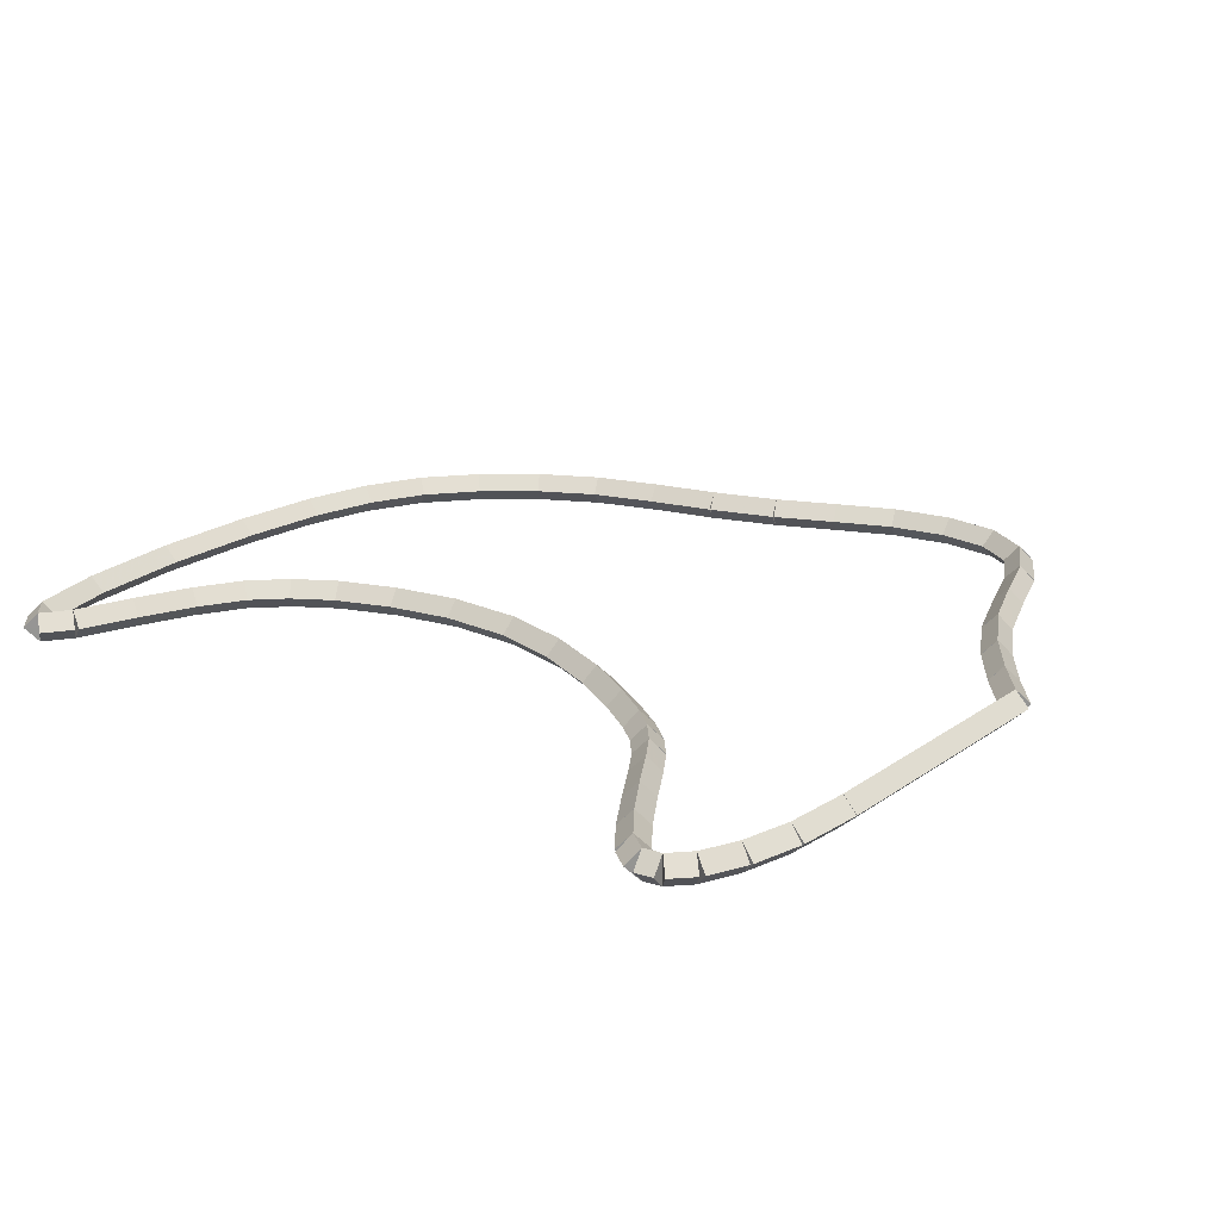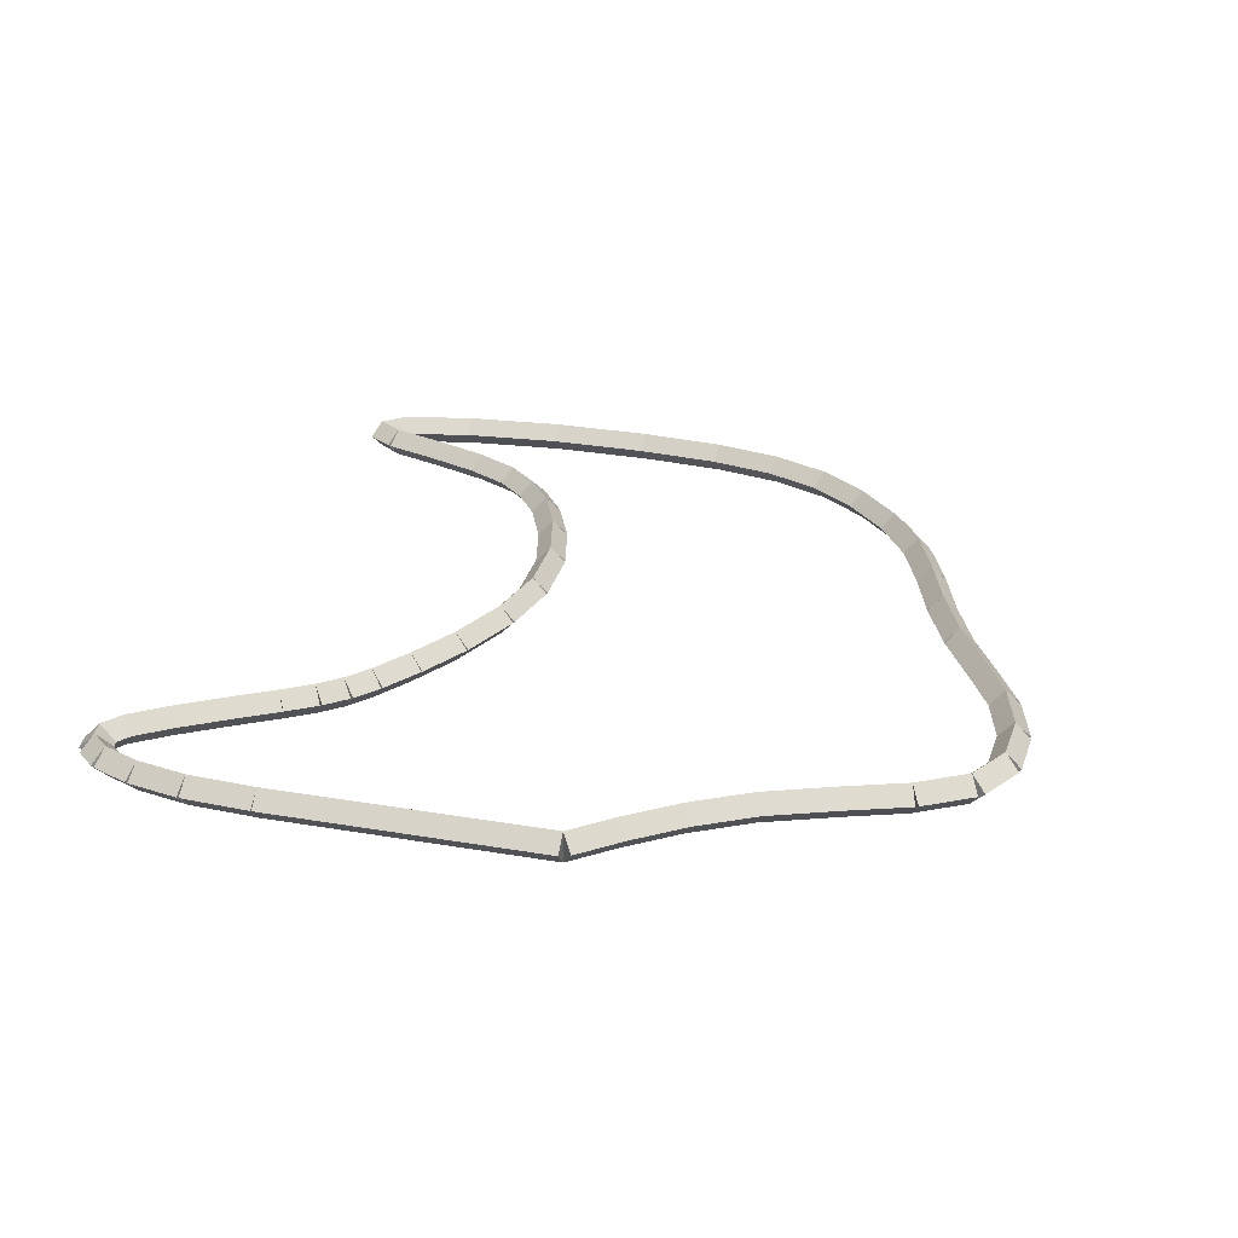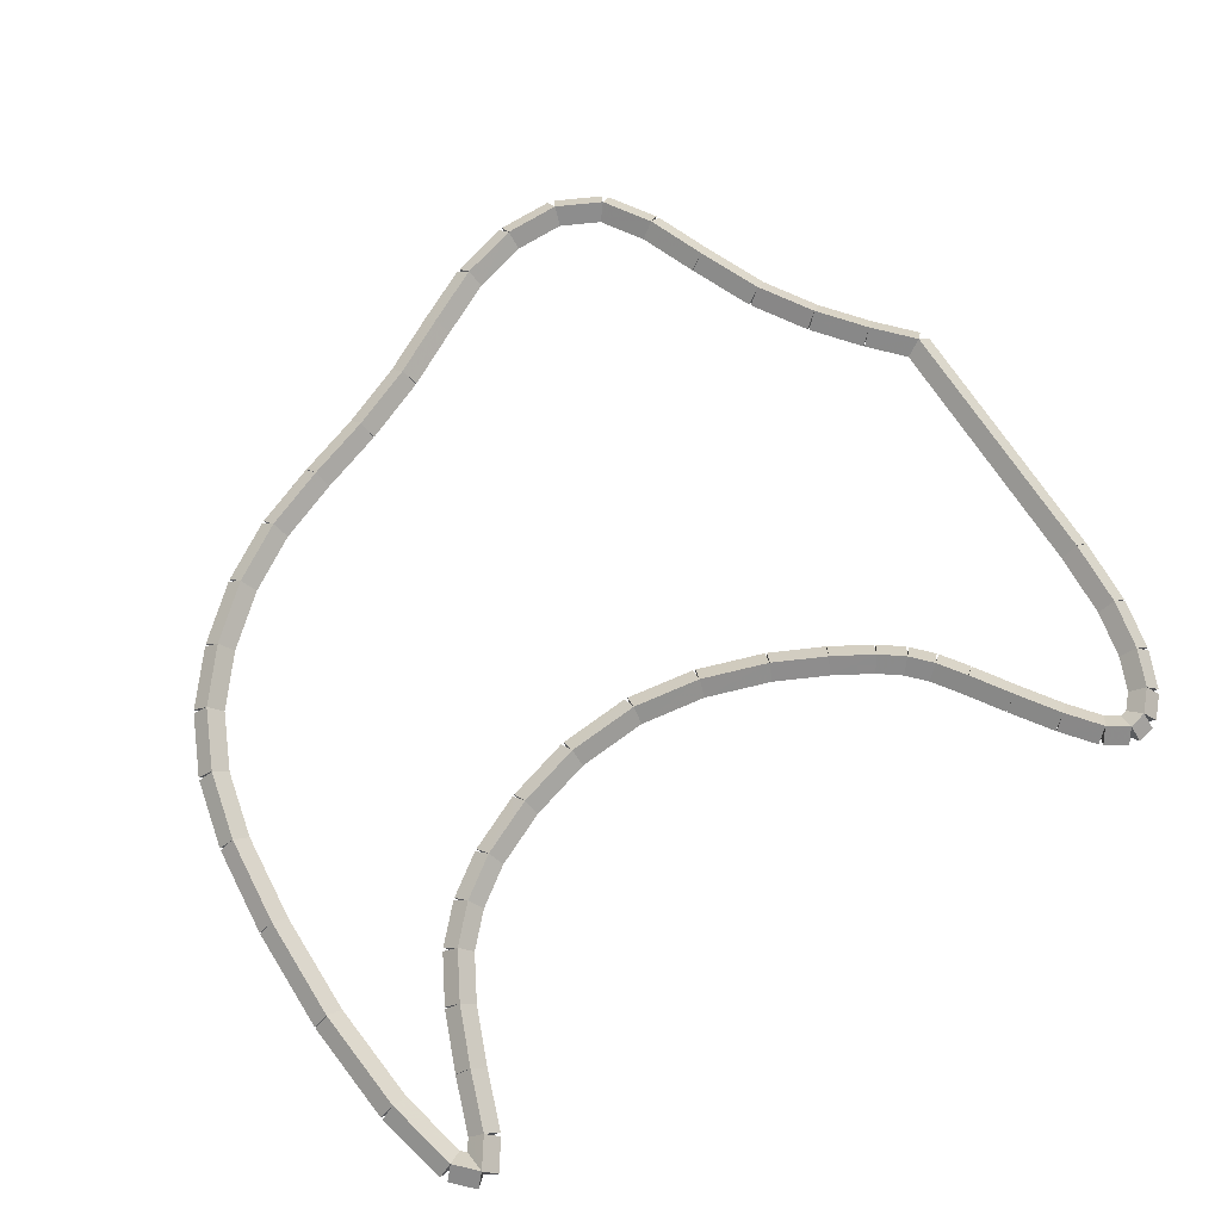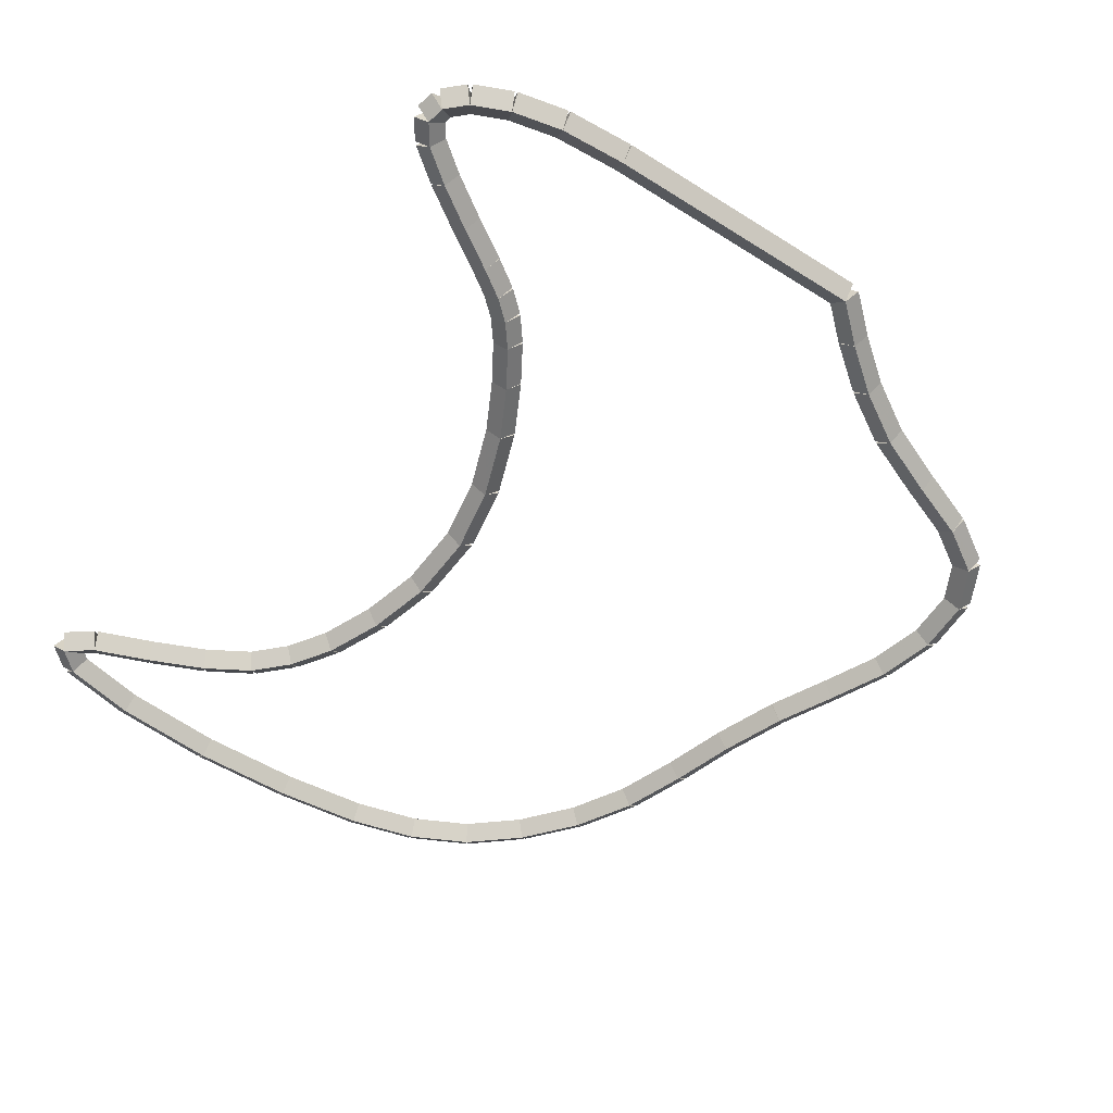
<metadata>
{"format":"obj","ext":"obj","renderer":"f3d","projection":"perspective","resolution":1024,"background":"white","views":[{"elev":22.9,"azim":43.7,"up":"+Z"},{"elev":26.1,"azim":108.9,"up":"+Z"},{"elev":70.9,"azim":-29.7,"up":"+Z"},{"elev":-57.0,"azim":60.1,"up":"+Z"}]}
</metadata>
<code>
g name
v 15.38 43.21 21.2
v 15.28 43.21 21.1
v 15.38 43.21 21
v 15.48 43.22 21.1
v 15.28 45 21.2
v 15.18 44.99 21.1
v 15.28 45 21
v 15.38 45.01 21.1
f 1 2 3 4
f 6 2 1 5
f 5 1 4 8
f 6 5 8 7
f 8 4 3 7
f 7 3 2 6
g name
v 15.38 42.76 21.2
v 15.28 42.76 21.1
v 15.38 42.76 21
v 15.48 42.76 21.1
v 15.38 43.21 21.2
v 15.28 43.21 21.1
v 15.38 43.21 21
v 15.48 43.21 21.1
f 9 10 11 12
f 14 10 9 13
f 13 9 12 16
f 14 13 16 15
f 16 12 11 15
f 15 11 10 14
g name
v 15.33 42.42 21.2
v 15.23 42.44 21.1
v 15.33 42.42 21
v 15.43 42.41 21.1
v 15.38 42.76 21.2
v 15.29 42.78 21.1
v 15.38 42.76 21
v 15.48 42.75 21.1
f 17 18 19 20
f 22 18 17 21
f 21 17 20 24
f 22 21 24 23
f 24 20 19 23
f 23 19 18 22
g name
v 15.24 42.17 21.2
v 15.15 42.2 21.1
v 15.24 42.17 21
v 15.33 42.14 21.1
v 15.33 42.42 21.2
v 15.24 42.46 21.1
v 15.33 42.42 21
v 15.43 42.39 21.1
f 25 26 27 28
f 30 26 25 29
f 29 25 28 32
f 30 29 32 31
f 32 28 27 31
f 31 27 26 30
g name
v 15.13 42.03 21.2
v 15.05 42.09 21.1
v 15.13 42.03 21
v 15.2 41.97 21.1
v 15.24 42.17 21.2
v 15.16 42.23 21.1
v 15.24 42.17 21
v 15.32 42.11 21.1
f 33 34 35 36
f 38 34 33 37
f 37 33 36 40
f 38 37 40 39
f 40 36 35 39
f 39 35 34 38
g name
v 15.01 42 21.2
v 14.98 42.09 21.1
v 15.01 42 21
v 15.03 41.9 21.1
v 15.13 42.03 21.2
v 15.1 42.13 21.1
v 15.13 42.03 21
v 15.15 41.93 21.1
f 41 42 43 44
f 46 42 41 45
f 45 41 44 48
f 46 45 48 47
f 48 44 43 47
f 47 43 42 46
g name
v 14.86 42.08 21.2
v 14.91 42.17 21.1
v 14.86 42.08 21
v 14.81 42 21.1
v 15.01 42 21.2
v 15.06 42.08 21.1
v 15.01 42 21
v 14.96 41.91 21.1
f 49 50 51 52
f 54 50 49 53
f 53 49 52 56
f 54 53 56 55
f 56 52 51 55
f 55 51 50 54
g name
v 14.68 42.29 21.2
v 14.75 42.36 21.1
v 14.68 42.29 21
v 14.6 42.22 21.1
v 14.86 42.08 21.2
v 14.94 42.15 21.1
v 14.86 42.08 21
v 14.79 42.02 21.1
f 57 58 59 60
f 62 58 57 61
f 61 57 60 64
f 62 61 64 63
f 64 60 59 63
f 63 59 58 62
g name
v 14.47 42.56 21.2
v 14.55 42.62 21.1
v 14.47 42.56 21
v 14.39 42.49 21.1
v 14.68 42.29 21.2
v 14.76 42.35 21.1
v 14.68 42.29 21
v 14.6 42.23 21.1
f 65 66 67 68
f 70 66 65 69
f 69 65 68 72
f 70 69 72 71
f 72 68 67 71
f 71 67 66 70
g name
v 14.28 42.81 21.2
v 14.36 42.87 21.1
v 14.28 42.81 21
v 14.2 42.75 21.1
v 14.47 42.56 21.2
v 14.55 42.62 21.1
v 14.47 42.56 21
v 14.39 42.5 21.1
f 73 74 75 76
f 78 74 73 77
f 77 73 76 80
f 78 77 80 79
f 80 76 75 79
f 79 75 74 78
g name
v 14.14 42.99 21.2
v 14.22 43.05 21.1
v 14.14 42.99 21
v 14.06 42.92 21.1
v 14.28 42.81 21.2
v 14.36 42.87 21.1
v 14.28 42.81 21
v 14.2 42.75 21.1
f 81 82 83 84
f 86 82 81 85
f 85 81 84 88
f 86 85 88 87
f 88 84 83 87
f 87 83 82 86
g name
v 14.01 43.11 21.2
v 14.08 43.19 21.1
v 14.01 43.11 21
v 13.94 43.04 21.1
v 14.14 42.99 21.2
v 14.21 43.06 21.1
v 14.14 42.99 21
v 14.07 42.91 21.1
f 89 90 91 92
f 94 90 89 93
f 93 89 92 96
f 94 93 96 95
f 96 92 91 95
f 95 91 90 94
g name
v 13.84 43.22 21.2
v 13.9 43.31 21.1
v 13.84 43.22 21
v 13.79 43.14 21.1
v 14.01 43.11 21.2
v 14.06 43.2 21.1
v 14.01 43.11 21
v 13.95 43.03 21.1
f 97 98 99 100
f 102 98 97 101
f 101 97 100 104
f 102 101 104 103
f 104 100 99 103
f 103 99 98 102
g name
v 13.57 43.37 21.2
v 13.61 43.45 21.1
v 13.57 43.37 21
v 13.52 43.28 21.1
v 13.84 43.22 21.2
v 13.89 43.31 21.1
v 13.84 43.22 21
v 13.79 43.14 21.1
f 105 106 107 108
f 110 106 105 109
f 109 105 108 112
f 110 109 112 111
f 112 108 107 111
f 111 107 106 110
g name
v 13.21 43.52 21.2
v 13.25 43.61 21.1
v 13.21 43.52 21
v 13.17 43.43 21.1
v 13.57 43.37 21.2
v 13.61 43.46 21.1
v 13.57 43.37 21
v 13.53 43.27 21.1
f 113 114 115 116
f 118 114 113 117
f 117 113 116 120
f 118 117 120 119
f 120 116 115 119
f 119 115 114 118
g name
v 12.76 43.65 21.2
v 12.78 43.74 21.1
v 12.76 43.65 21
v 12.73 43.55 21.1
v 13.21 43.52 21.2
v 13.24 43.62 21.1
v 13.21 43.52 21
v 13.18 43.42 21.1
f 121 122 123 124
f 126 122 121 125
f 125 121 124 128
f 126 125 128 127
f 128 124 123 127
f 127 123 122 126
g name
v 12.29 43.7 21.2
v 12.31 43.8 21.1
v 12.29 43.7 21
v 12.28 43.6 21.1
v 12.76 43.65 21.2
v 12.77 43.75 21.1
v 12.76 43.65 21
v 12.75 43.55 21.1
f 129 130 131 132
f 134 130 129 133
f 133 129 132 136
f 134 133 136 135
f 136 132 131 135
f 135 131 130 134
g name
v 11.81 43.64 21.2
v 11.8 43.74 21.1
v 11.81 43.64 21
v 11.82 43.54 21.1
v 12.29 43.7 21.2
v 12.28 43.8 21.1
v 12.29 43.7 21
v 12.31 43.6 21.1
f 137 138 139 140
f 142 138 137 141
f 141 137 140 144
f 142 141 144 143
f 144 140 139 143
f 143 139 138 142
g name
v 11.38 43.5 21.2
v 11.35 43.59 21.1
v 11.38 43.5 21
v 11.41 43.4 21.1
v 11.81 43.64 21.2
v 11.78 43.74 21.1
v 11.81 43.64 21
v 11.84 43.55 21.1
f 145 146 147 148
f 150 146 145 149
f 149 145 148 152
f 150 149 152 151
f 152 148 147 151
f 151 147 146 150
g name
v 11.02 43.31 21.2
v 10.97 43.4 21.1
v 11.02 43.31 21
v 11.06 43.22 21.1
v 11.38 43.5 21.2
v 11.34 43.59 21.1
v 11.38 43.5 21
v 11.43 43.41 21.1
f 153 154 155 156
f 158 154 153 157
f 157 153 156 160
f 158 157 160 159
f 160 156 155 159
f 159 155 154 158
g name
v 10.76 43.11 21.2
v 10.7 43.19 21.1
v 10.76 43.11 21
v 10.82 43.03 21.1
v 11.02 43.31 21.2
v 10.96 43.39 21.1
v 11.02 43.31 21
v 11.08 43.23 21.1
f 161 162 163 164
f 166 162 161 165
f 165 161 164 168
f 166 165 168 167
f 168 164 163 167
f 167 163 162 166
g name
v 10.56 42.88 21.2
v 10.48 42.95 21.1
v 10.56 42.88 21
v 10.64 42.82 21.1
v 10.76 43.11 21.2
v 10.68 43.18 21.1
v 10.76 43.11 21
v 10.83 43.05 21.1
f 169 170 171 172
f 174 170 169 173
f 173 169 172 176
f 174 173 176 175
f 176 172 171 175
f 175 171 170 174
g name
v 10.4 42.57 21.2
v 10.31 42.61 21.1
v 10.4 42.57 21
v 10.49 42.52 21.1
v 10.56 42.88 21.2
v 10.47 42.93 21.1
v 10.56 42.88 21
v 10.65 42.84 21.1
f 177 178 179 180
f 182 178 177 181
f 181 177 180 184
f 182 181 184 183
f 184 180 179 183
f 183 179 178 182
g name
v 10.27 42.18 21.2
v 10.18 42.22 21.1
v 10.27 42.18 21
v 10.36 42.15 21.1
v 10.4 42.57 21.2
v 10.31 42.6 21.1
v 10.4 42.57 21
v 10.5 42.54 21.1
f 185 186 187 188
f 190 186 185 189
f 189 185 188 192
f 190 189 192 191
f 192 188 187 191
f 191 187 186 190
g name
v 10.15 41.8 21.2
v 10.06 41.83 21.1
v 10.15 41.8 21
v 10.25 41.77 21.1
v 10.27 42.18 21.2
v 10.17 42.21 21.1
v 10.27 42.18 21
v 10.37 42.16 21.1
f 193 194 195 196
f 198 194 193 197
f 197 193 196 200
f 198 197 200 199
f 200 196 195 199
f 199 195 194 198
g name
v 10.03 41.61 21.2
v 9.949 41.66 21.1
v 10.03 41.61 21
v 10.12 41.56 21.1
v 10.15 41.8 21.2
v 10.07 41.85 21.1
v 10.15 41.8 21
v 10.24 41.75 21.1
f 201 202 203 204
f 206 202 201 205
f 205 201 204 208
f 206 205 208 207
f 208 204 203 207
f 207 203 202 206
g name
v 9.89 41.74 21.2
v 9.958 41.82 21.1
v 9.89 41.74 21
v 9.822 41.67 21.1
v 10.03 41.61 21.2
v 10.1 41.68 21.1
v 10.03 41.61 21
v 9.965 41.54 21.1
f 209 210 211 212
f 214 210 209 213
f 213 209 212 216
f 214 213 216 215
f 216 212 211 215
f 215 211 210 214
g name
v 9.751 42.22 21.2
v 9.847 42.25 21.1
v 9.751 42.22 21
v 9.655 42.2 21.1
v 9.89 41.74 21.2
v 9.986 41.77 21.1
v 9.89 41.74 21
v 9.794 41.71 21.1
f 217 218 219 220
f 222 218 217 221
f 221 217 220 224
f 222 221 224 223
f 224 220 219 223
f 223 219 218 222
g name
v 9.654 42.91 21.2
v 9.753 42.92 21.1
v 9.654 42.91 21
v 9.555 42.9 21.1
v 9.751 42.22 21.2
v 9.85 42.24 21.1
v 9.751 42.22 21
v 9.652 42.21 21.1
f 225 226 227 228
f 230 226 225 229
f 229 225 228 232
f 230 229 232 231
f 232 228 227 231
f 231 227 226 230
g name
v 9.626 43.6 21.2
v 9.726 43.6 21.1
v 9.626 43.6 21
v 9.527 43.59 21.1
v 9.654 42.91 21.2
v 9.754 42.91 21.1
v 9.654 42.91 21
v 9.554 42.91 21.1
f 233 234 235 236
f 238 234 233 237
f 237 233 236 240
f 238 237 240 239
f 240 236 235 239
f 239 235 234 238
g name
v 9.652 44.19 21.2
v 9.752 44.19 21.1
v 9.652 44.19 21
v 9.553 44.2 21.1
v 9.626 43.6 21.2
v 9.726 43.59 21.1
v 9.626 43.6 21
v 9.527 43.6 21.1
f 241 242 243 244
f 246 242 241 245
f 245 241 244 248
f 246 245 248 247
f 248 244 243 247
f 247 243 242 246
g name
v 9.738 44.66 21.2
v 9.836 44.64 21.1
v 9.738 44.66 21
v 9.639 44.68 21.1
v 9.652 44.19 21.2
v 9.751 44.18 21.1
v 9.652 44.19 21
v 9.554 44.21 21.1
f 249 250 251 252
f 254 250 249 253
f 253 249 252 256
f 254 253 256 255
f 256 252 251 255
f 255 251 250 254
g name
v 9.902 45.06 21.2
v 9.995 45.02 21.1
v 9.902 45.06 21
v 9.809 45.1 21.1
v 9.738 44.66 21.2
v 9.83 44.62 21.1
v 9.738 44.66 21
v 9.645 44.7 21.1
f 257 258 259 260
f 262 258 257 261
f 261 257 260 264
f 262 261 264 263
f 264 260 259 263
f 263 259 258 262
g name
v 10.16 45.41 21.2
v 10.24 45.35 21.1
v 10.16 45.41 21
v 10.08 45.47 21.1
v 9.902 45.06 21.2
v 9.983 45 21.1
v 9.902 45.06 21
v 9.821 45.12 21.1
f 265 266 267 268
f 270 266 265 269
f 269 265 268 272
f 270 269 272 271
f 272 268 267 271
f 271 267 266 270
g name
v 10.48 45.72 21.2
v 10.55 45.65 21.1
v 10.48 45.72 21
v 10.41 45.8 21.1
v 10.16 45.41 21.2
v 10.23 45.34 21.1
v 10.16 45.41 21
v 10.09 45.48 21.1
f 273 274 275 276
f 278 274 273 277
f 277 273 276 280
f 278 277 280 279
f 280 276 275 279
f 279 275 274 278
g name
v 10.85 45.97 21.2
v 10.91 45.89 21.1
v 10.85 45.97 21
v 10.8 46.06 21.1
v 10.48 45.72 21.2
v 10.54 45.64 21.1
v 10.48 45.72 21
v 10.43 45.81 21.1
f 281 282 283 284
f 286 282 281 285
f 285 281 284 288
f 286 285 288 287
f 288 284 283 287
f 287 283 282 286
g name
v 11.27 46.16 21.2
v 11.31 46.07 21.1
v 11.27 46.16 21
v 11.22 46.25 21.1
v 10.85 45.97 21.2
v 10.89 45.88 21.1
v 10.85 45.97 21
v 10.81 46.06 21.1
f 289 290 291 292
f 294 290 289 293
f 293 289 292 296
f 294 293 296 295
f 296 292 291 295
f 295 291 290 294
g name
v 11.69 46.33 21.2
v 11.73 46.24 21.1
v 11.69 46.33 21
v 11.66 46.42 21.1
v 11.27 46.16 21.2
v 11.3 46.07 21.1
v 11.27 46.16 21
v 11.23 46.25 21.1
f 297 298 299 300
f 302 298 297 301
f 301 297 300 304
f 302 301 304 303
f 304 300 299 303
f 303 299 298 302
g name
v 12.12 46.53 21.2
v 12.16 46.44 21.1
v 12.12 46.53 21
v 12.07 46.62 21.1
v 11.69 46.33 21.2
v 11.74 46.24 21.1
v 11.69 46.33 21
v 11.65 46.42 21.1
f 305 306 307 308
f 310 306 305 309
f 309 305 308 312
f 310 309 312 311
f 312 308 307 311
f 311 307 306 310
g name
v 12.49 46.75 21.2
v 12.55 46.67 21.1
v 12.49 46.75 21
v 12.44 46.84 21.1
v 12.12 46.53 21.2
v 12.17 46.44 21.1
v 12.12 46.53 21
v 12.07 46.62 21.1
f 313 314 315 316
f 318 314 313 317
f 317 313 316 320
f 318 317 320 319
f 320 316 315 319
f 319 315 314 318
g name
v 12.87 46.96 21.2
v 12.91 46.88 21.1
v 12.87 46.96 21
v 12.82 47.05 21.1
v 12.49 46.75 21.2
v 12.54 46.67 21.1
v 12.49 46.75 21
v 12.44 46.84 21.1
f 321 322 323 324
f 326 322 321 325
f 325 321 324 328
f 326 325 328 327
f 328 324 323 327
f 327 323 322 326
g name
v 13.25 47.09 21.2
v 13.28 47 21.1
v 13.25 47.09 21
v 13.22 47.19 21.1
v 12.87 46.96 21.2
v 12.9 46.87 21.1
v 12.87 46.96 21
v 12.83 47.06 21.1
f 329 330 331 332
f 334 330 329 333
f 333 329 332 336
f 334 333 336 335
f 336 332 331 335
f 335 331 330 334
g name
v 13.62 47.11 21.2
v 13.63 47.01 21.1
v 13.62 47.11 21
v 13.62 47.21 21.1
v 13.25 47.09 21.2
v 13.25 46.99 21.1
v 13.25 47.09 21
v 13.25 47.19 21.1
f 337 338 339 340
f 342 338 337 341
f 341 337 340 344
f 342 341 344 343
f 344 340 339 343
f 343 339 338 342
g name
v 13.93 46.97 21.2
v 13.89 46.88 21.1
v 13.93 46.97 21
v 13.97 47.07 21.1
v 13.62 47.11 21.2
v 13.58 47.02 21.1
v 13.62 47.11 21
v 13.66 47.2 21.1
f 345 346 347 348
f 350 346 345 349
f 349 345 348 352
f 350 349 352 351
f 352 348 347 351
f 351 347 346 350
g name
v 14.14 46.68 21.2
v 14.06 46.62 21.1
v 14.14 46.68 21
v 14.22 46.74 21.1
v 13.93 46.97 21.2
v 13.85 46.92 21.1
v 13.93 46.97 21
v 14.01 47.03 21.1
f 353 354 355 356
f 358 354 353 357
f 357 353 356 360
f 358 357 360 359
f 360 356 355 359
f 359 355 354 358
g name
v 14.32 46.3 21.2
v 14.23 46.25 21.1
v 14.32 46.3 21
v 14.41 46.34 21.1
v 14.14 46.68 21.2
v 14.05 46.64 21.1
v 14.14 46.68 21
v 14.23 46.72 21.1
f 361 362 363 364
f 366 362 361 365
f 365 361 364 368
f 366 365 368 367
f 368 364 363 367
f 367 363 362 366
g name
v 14.53 45.88 21.2
v 14.44 45.84 21.1
v 14.53 45.88 21
v 14.62 45.92 21.1
v 14.32 46.3 21.2
v 14.23 46.25 21.1
v 14.32 46.3 21
v 14.41 46.34 21.1
f 369 370 371 372
f 374 370 369 373
f 373 369 372 376
f 374 373 376 375
f 376 372 371 375
f 375 371 370 374
g name
v 14.77 45.53 21.2
v 14.69 45.48 21.1
v 14.77 45.53 21
v 14.85 45.59 21.1
v 14.53 45.88 21.2
v 14.44 45.82 21.1
v 14.53 45.88 21
v 14.61 45.94 21.1
f 377 378 379 380
f 382 378 377 381
f 381 377 380 384
f 382 381 384 383
f 384 380 379 383
f 383 379 378 382
g name
v 15.03 45.24 21.2
v 14.96 45.18 21.1
v 15.03 45.24 21
v 15.1 45.31 21.1
v 14.77 45.53 21.2
v 14.7 45.47 21.1
v 14.77 45.53 21
v 14.84 45.6 21.1
f 385 386 387 388
f 390 386 385 389
f 389 385 388 392
f 390 389 392 391
f 392 388 387 391
f 391 387 386 390
g name
v 15.28 45 21.2
v 15.21 44.93 21.1
v 15.28 45 21
v 15.35 45.07 21.1
v 15.03 45.24 21.2
v 14.96 45.17 21.1
v 15.03 45.24 21
v 15.1 45.31 21.1
f 393 394 395 396
f 398 394 393 397
f 397 393 396 400
f 398 397 400 399
f 400 396 395 399
f 399 395 394 398

</code>
